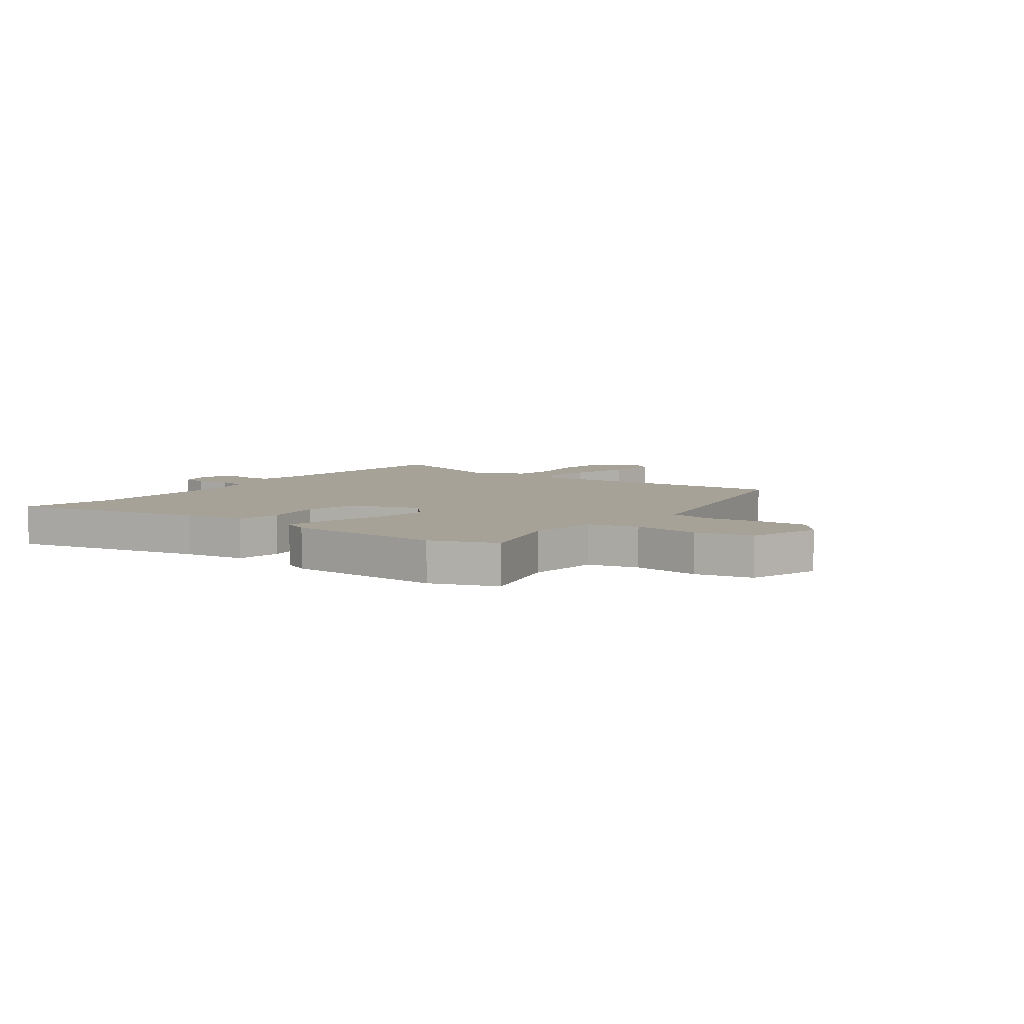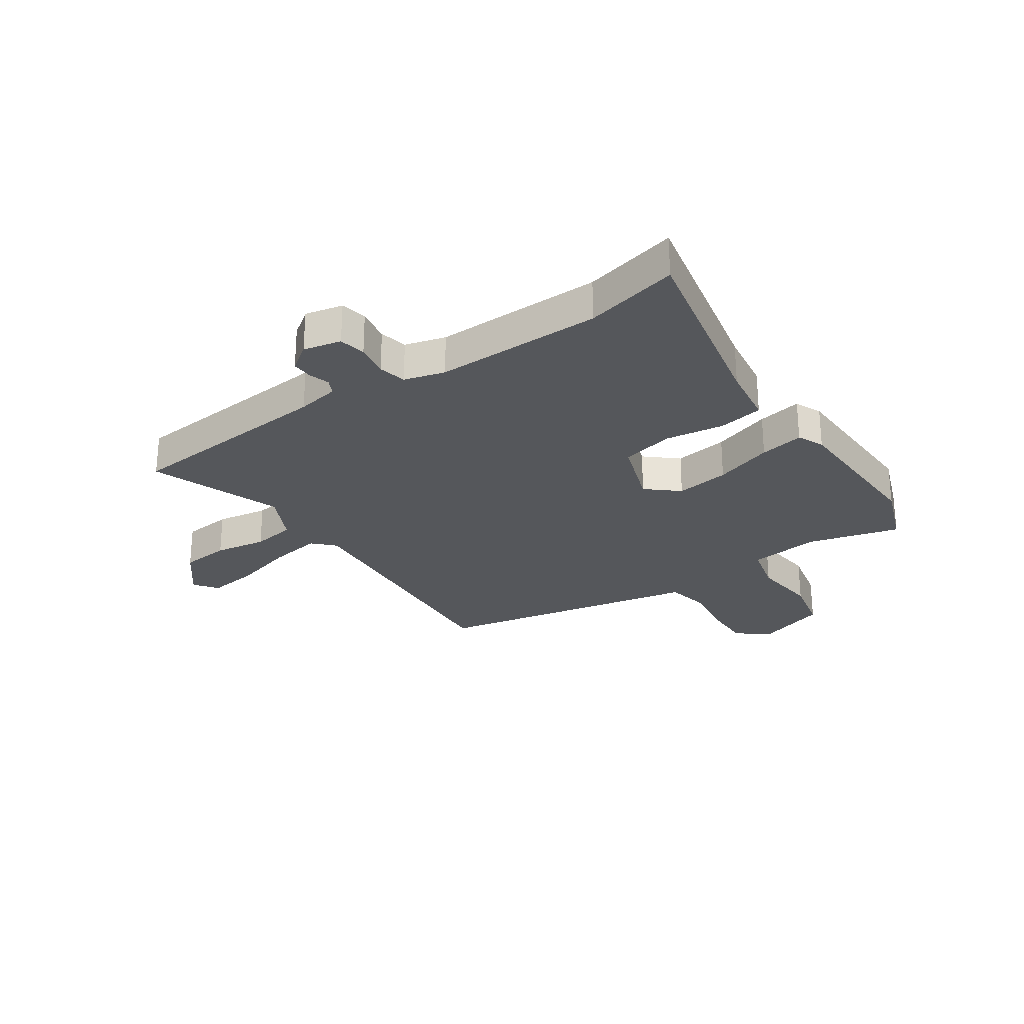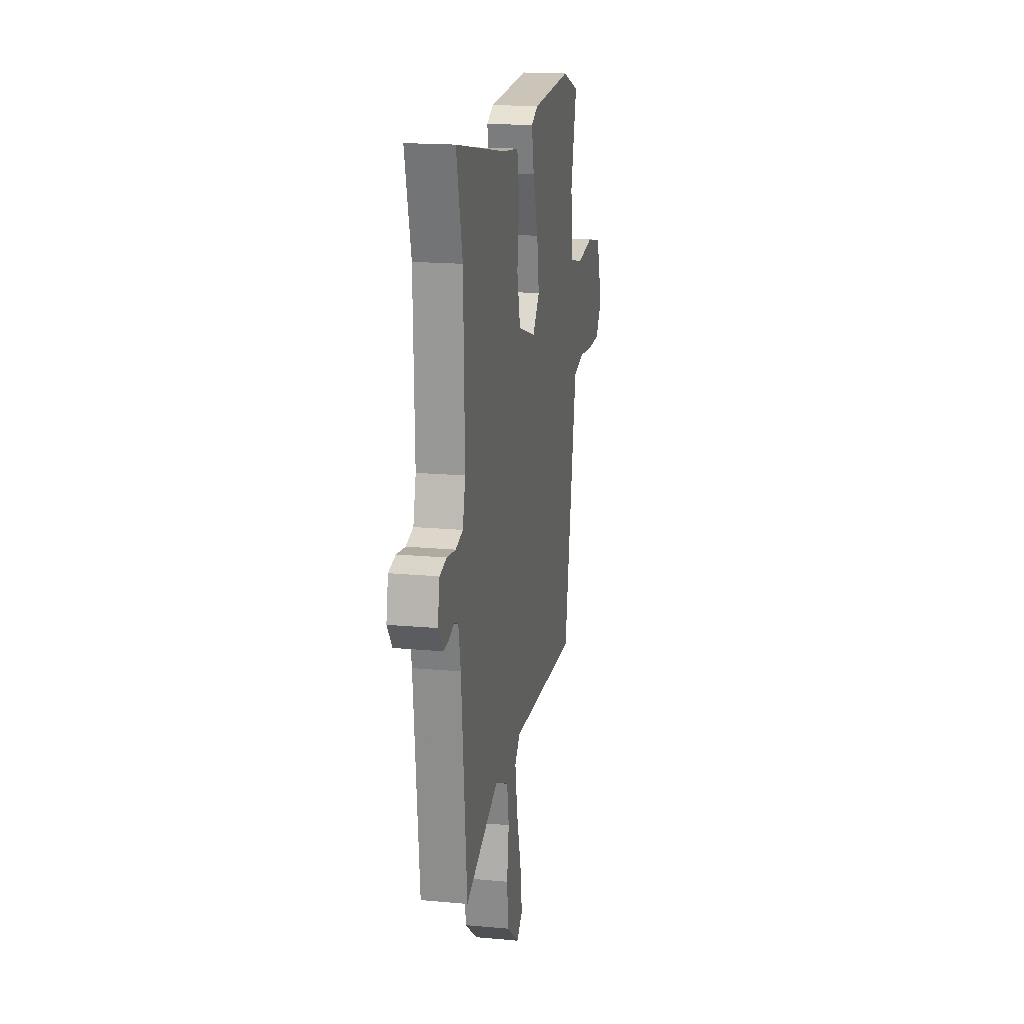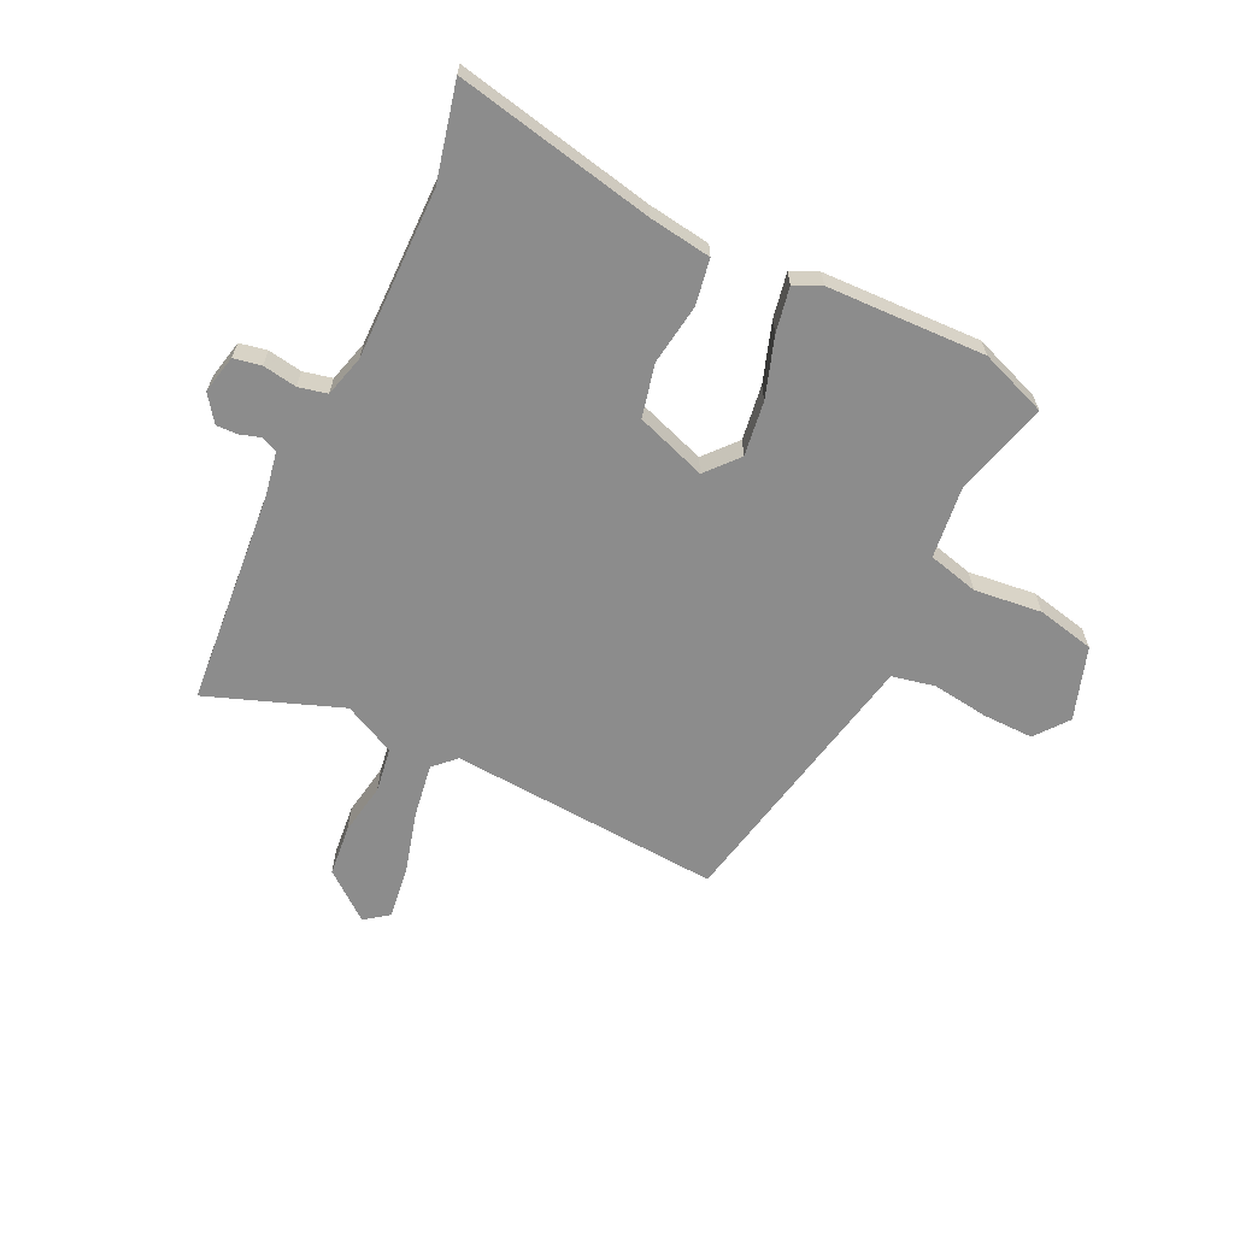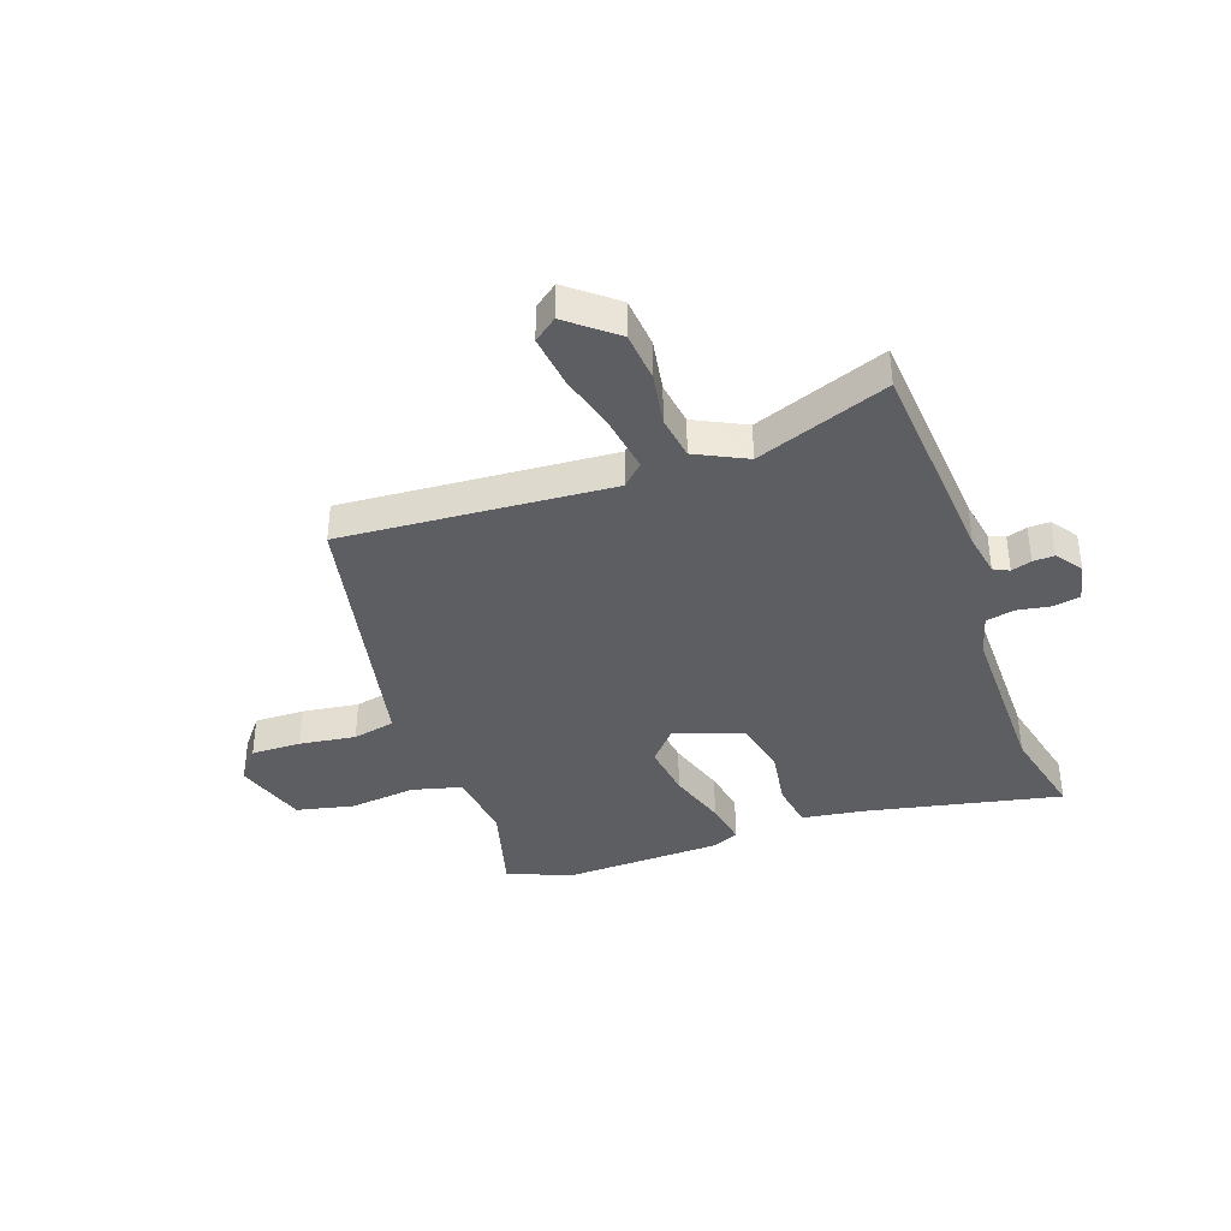
<metadata>
{"format":"obj","ext":"obj","renderer":"f3d","projection":"perspective","resolution":1024,"background":"white","views":[{"elev":6.4,"azim":35.3,"up":"+Y"},{"elev":-26.8,"azim":-56.5,"up":"+Y"},{"elev":18.0,"azim":-79.8,"up":"+Z"},{"elev":-64.2,"azim":-26.4,"up":"+Y"},{"elev":-38.7,"azim":-161.6,"up":"+Y"}]}
</metadata>
<code>
v 0.396 0.07 0.537
v 0.514 0.07 0.495
v 0.472 0.07 0.33
v 0.489 0.07 0.203
v 0.578 0.07 0.182
v 0.696 0.07 0.197
v 0.798 0.07 0.176
v 0.842 0.07 0.049
v 0.798 0.07 -0.009
v 0.709 0.07 -0.009
v 0.609 0.07 0.003
v 0.534 0.07 -0.014
v 0.517 0.07 -0.104
v 0.444 0.07 -0.494
v -0.035 0.07 -0.468
v -0.072 0.07 -0.505
v -0.056 0.07 -0.598
v -0.024 0.07 -0.709
v -0.011 0.07 -0.8
v -0.052 0.07 -0.832
v -0.137 0.07 -0.766
v -0.147 0.07 -0.677
v -0.133 0.07 -0.584
v -0.146 0.07 -0.506
v -0.237 0.07 -0.463
v -0.471 0.07 -0.553
v -0.508 0.07 -0.173
v -0.523 0.07 -0.097
v -0.551 0.07 -0.084
v -0.587 0.07 -0.096
v -0.625 0.07 -0.098
v -0.659 0.07 -0.052
v -0.645 0.07 0.016
v -0.597 0.07 0.026
v -0.537 0.07 0.017
v -0.487 0.07 0.029
v -0.468 0.07 0.102
v -0.475 0.07 0.401
v -0.517 0.07 0.568
v -0.167 0.07 0.501
v -0.058 0.07 0.487
v -0.043 0.07 0.407
v -0.057 0.07 0.3
v -0.034 0.07 0.207
v 0.09 0.07 0.166
v 0.138 0.07 0.223
v 0.123 0.07 0.319
v 0.087 0.07 0.423
v 0.071 0.07 0.502
v 0.118 0.07 0.524
v 0.396 0 0.537
v 0.514 0 0.495
v 0.472 0 0.33
v 0.489 0 0.203
v 0.578 0 0.182
v 0.696 0 0.197
v 0.798 0 0.176
v 0.842 0 0.049
v 0.798 0 -0.009
v 0.709 0 -0.009
v 0.609 0 0.003
v 0.534 0 -0.014
v 0.517 0 -0.104
v 0.444 0 -0.494
v -0.035 0 -0.468
v -0.072 0 -0.505
v -0.056 0 -0.598
v -0.024 0 -0.709
v -0.011 0 -0.8
v -0.052 0 -0.832
v -0.137 0 -0.766
v -0.147 0 -0.677
v -0.133 0 -0.584
v -0.146 0 -0.506
v -0.237 0 -0.463
v -0.471 0 -0.553
v -0.508 0 -0.173
v -0.523 0 -0.097
v -0.551 0 -0.084
v -0.587 0 -0.096
v -0.625 0 -0.098
v -0.659 0 -0.052
v -0.645 0 0.016
v -0.597 0 0.026
v -0.537 0 0.017
v -0.487 0 0.029
v -0.468 0 0.102
v -0.475 0 0.401
v -0.517 0 0.568
v -0.167 0 0.501
v -0.058 0 0.487
v -0.043 0 0.407
v -0.057 0 0.3
v -0.034 0 0.207
v 0.09 0 0.166
v 0.138 0 0.223
v 0.123 0 0.319
v 0.087 0 0.423
v 0.071 0 0.502
v 0.118 0 0.524
f 1 2 3
f 50 1 3
f 49 50 3
f 48 49 3
f 47 48 3
f 46 47 3 4
f 45 46 4 5
f 40 41 42 43
f 40 43 44
f 39 40 44
f 38 39 44
f 37 38 44
f 36 37 44 45
f 33 34 35
f 32 33 35
f 31 32 35
f 30 31 35
f 29 30 35
f 36 45 5
f 35 36 5
f 29 35 5
f 28 29 5
f 25 26 27
f 28 5 6
f 27 28 6
f 25 27 6
f 24 25 6
f 21 22 23
f 20 21 23
f 19 20 23
f 18 19 23
f 17 18 23
f 16 17 23 24
f 13 14 15
f 12 13 15
f 9 10 11
f 8 9 11
f 7 8 11
f 6 7 11
f 6 11 12
f 24 6 12 15
f 15 16 24
f 53 52 51
f 53 51 100
f 53 100 99
f 53 99 98
f 53 98 97
f 54 53 97 96
f 55 54 96 95
f 93 92 91 90
f 94 93 90
f 94 90 89
f 94 89 88
f 94 88 87
f 95 94 87 86
f 85 84 83
f 85 83 82
f 85 82 81
f 85 81 80
f 85 80 79
f 55 95 86
f 55 86 85
f 55 85 79
f 55 79 78
f 77 76 75
f 56 55 78
f 56 78 77
f 56 77 75
f 56 75 74
f 73 72 71
f 73 71 70
f 73 70 69
f 73 69 68
f 73 68 67
f 74 73 67 66
f 65 64 63
f 65 63 62
f 61 60 59
f 61 59 58
f 61 58 57
f 61 57 56
f 62 61 56
f 65 62 56 74
f 74 66 65
f 1 51 52 2
f 2 52 53 3
f 3 53 54 4
f 4 54 55 5
f 5 55 56 6
f 6 56 57 7
f 7 57 58 8
f 8 58 59 9
f 9 59 60 10
f 10 60 61 11
f 11 61 62 12
f 12 62 63 13
f 13 63 64 14
f 14 64 65 15
f 15 65 66 16
f 16 66 67 17
f 17 67 68 18
f 18 68 69 19
f 19 69 70 20
f 20 70 71 21
f 21 71 72 22
f 22 72 73 23
f 23 73 74 24
f 24 74 75 25
f 25 75 76 26
f 26 76 77 27
f 27 77 78 28
f 28 78 79 29
f 29 79 80 30
f 30 80 81 31
f 31 81 82 32
f 32 82 83 33
f 33 83 84 34
f 34 84 85 35
f 35 85 86 36
f 36 86 87 37
f 37 87 88 38
f 38 88 89 39
f 39 89 90 40
f 40 90 91 41
f 41 91 92 42
f 42 92 93 43
f 43 93 94 44
f 44 94 95 45
f 45 95 96 46
f 46 96 97 47
f 47 97 98 48
f 48 98 99 49
f 49 99 100 50
f 50 100 51 1

</code>
